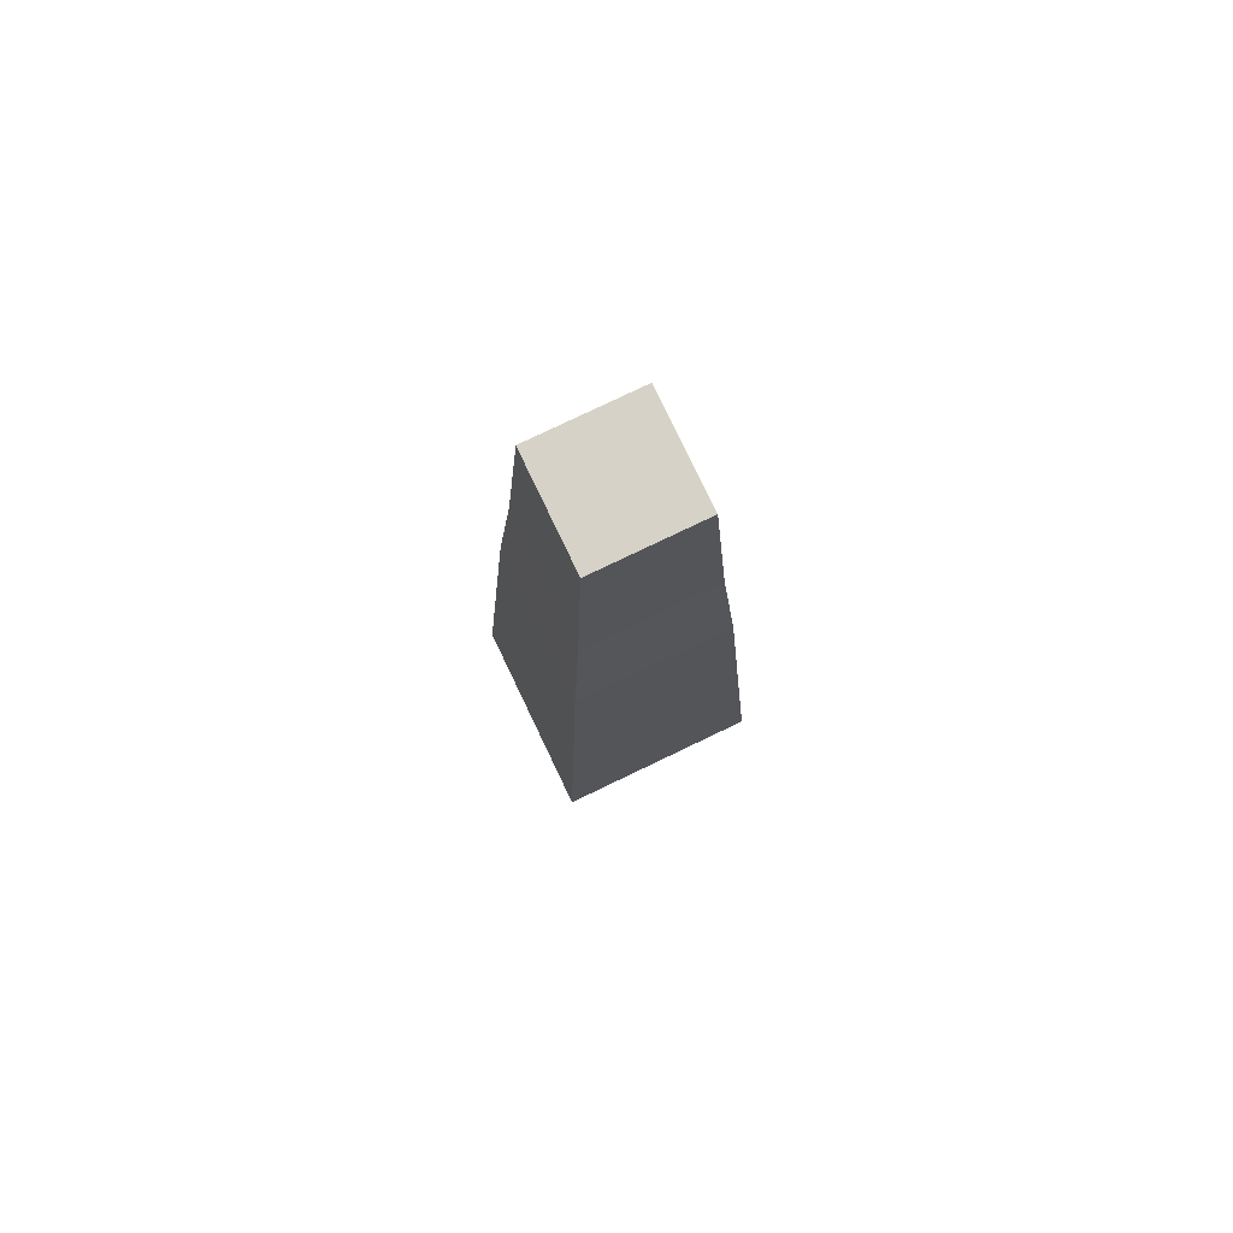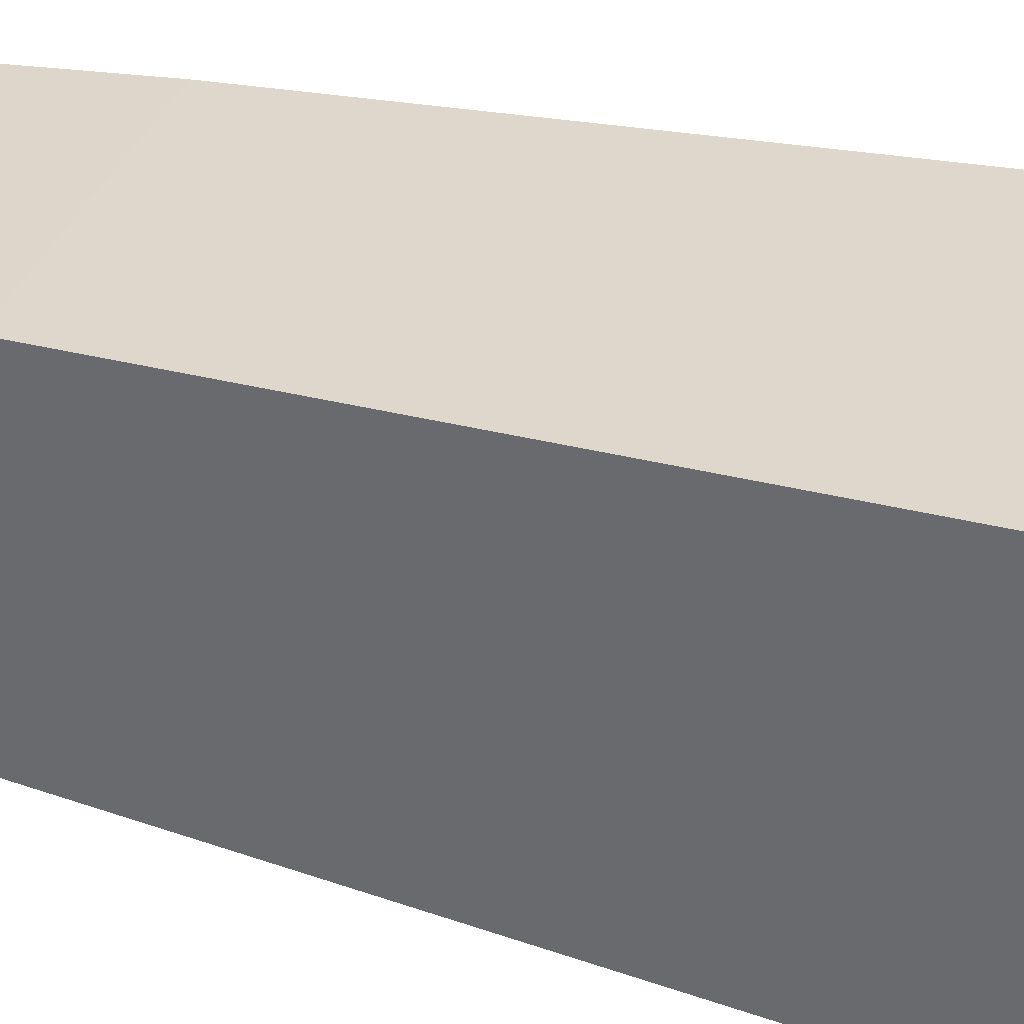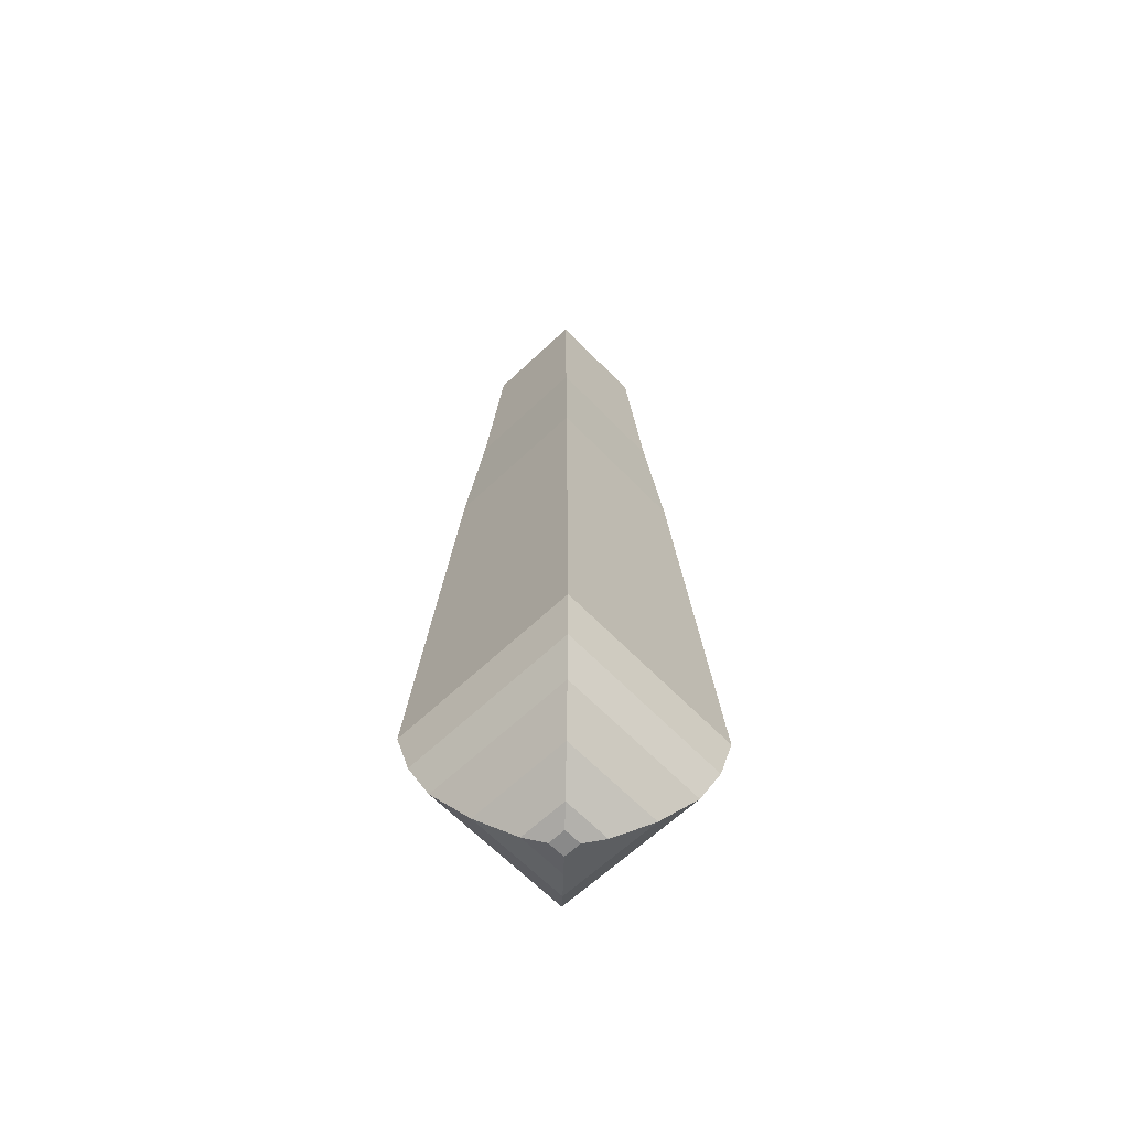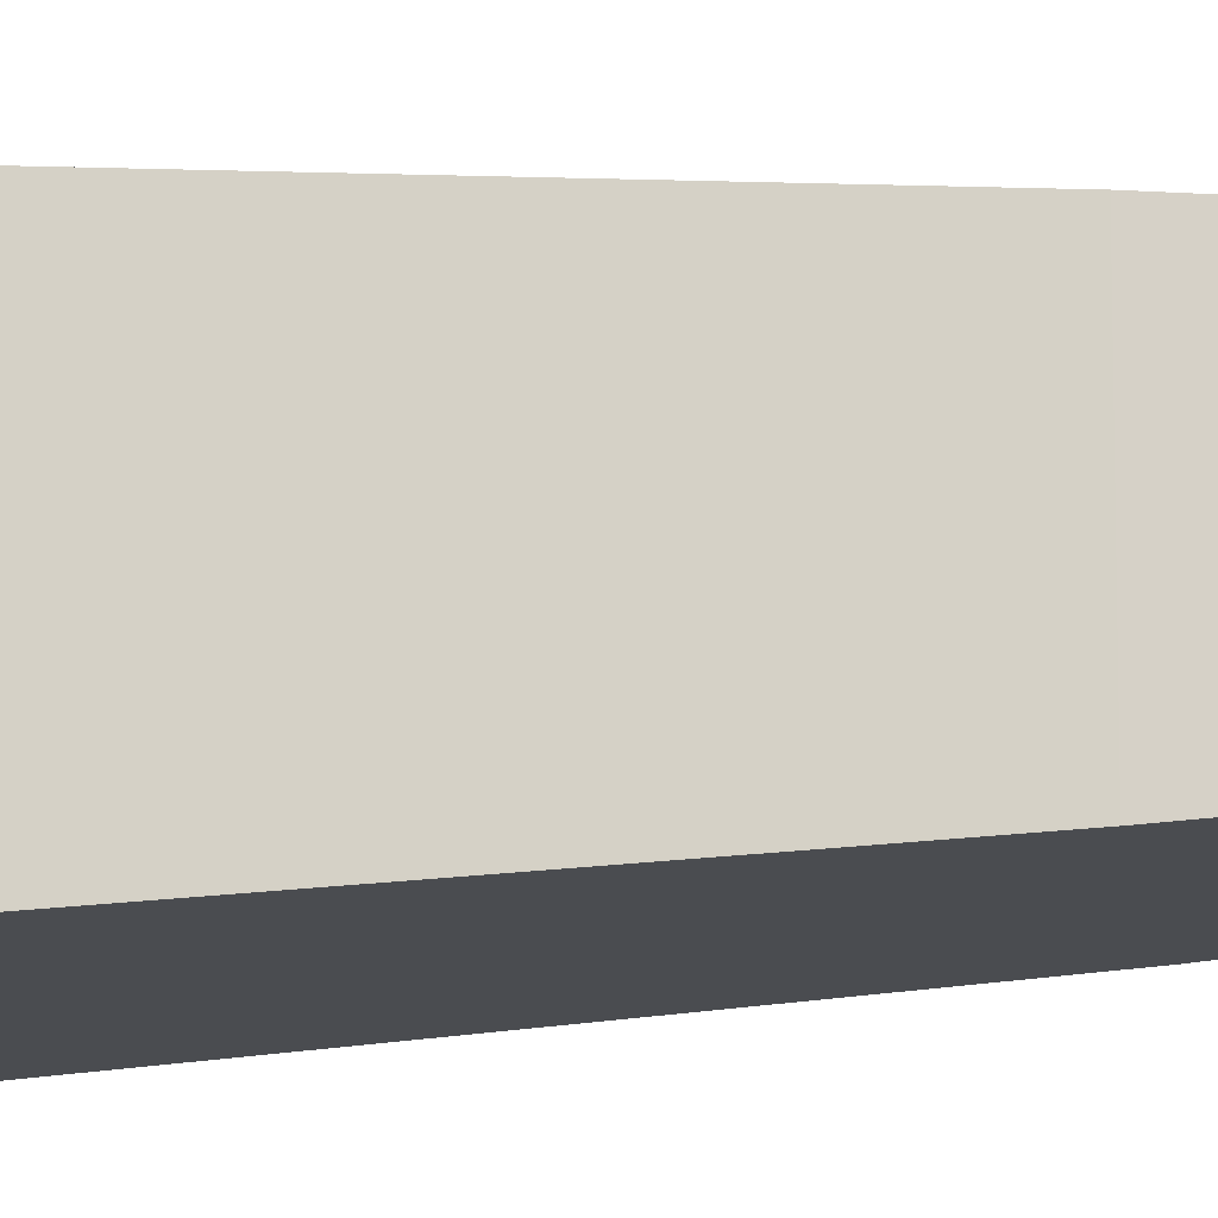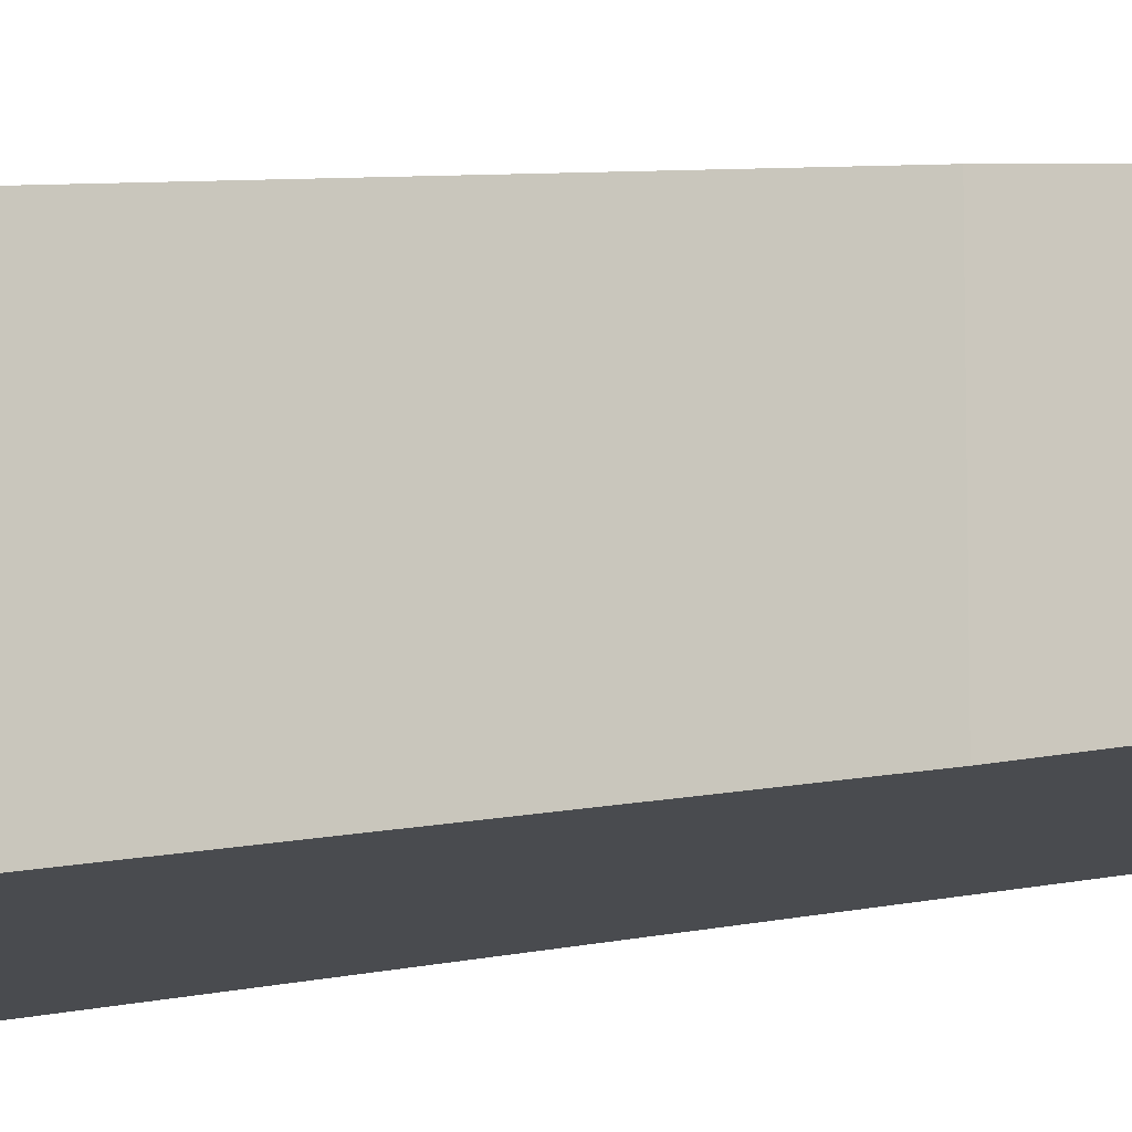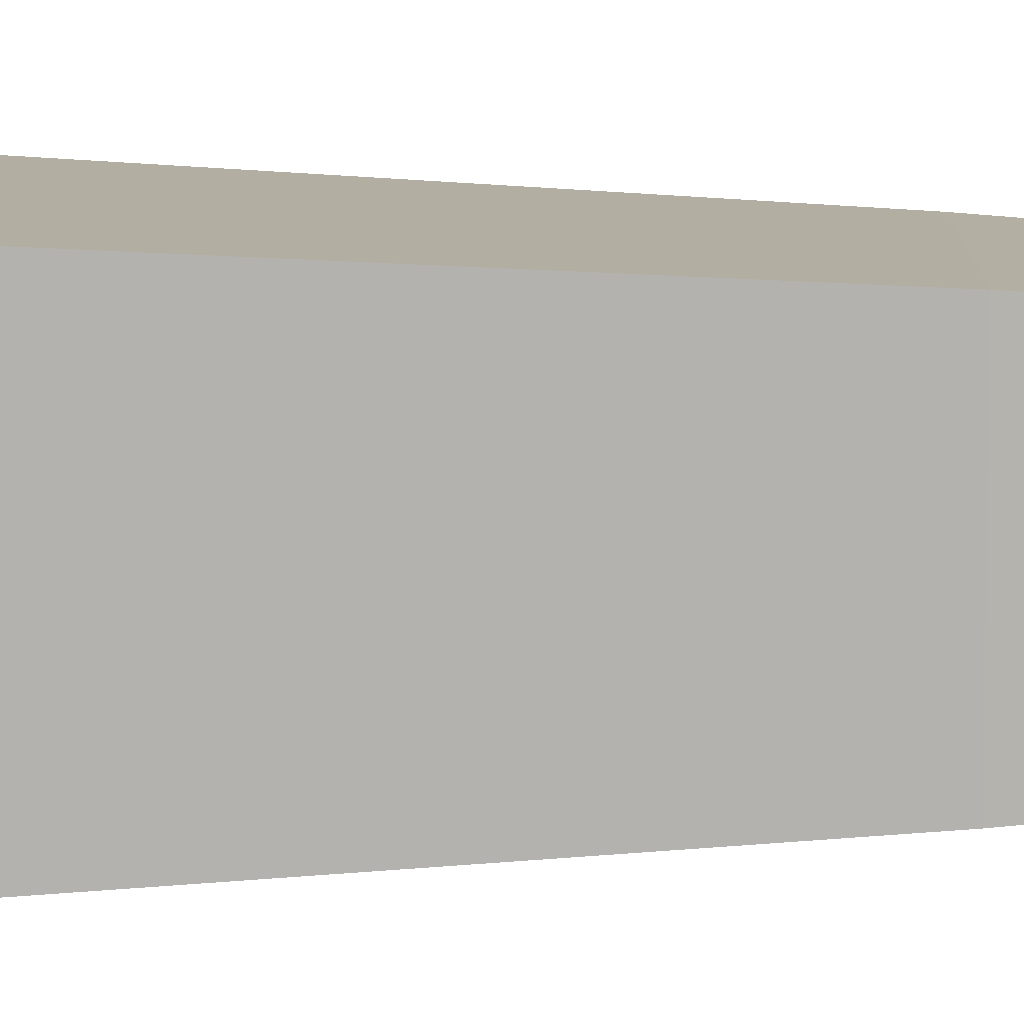
<metadata>
{"format":"obj","ext":"obj","renderer":"f3d","projection":"perspective","resolution":1024,"background":"white","views":[{"elev":78.6,"azim":154.4,"up":"+Z"},{"elev":33.5,"azim":110.6,"up":"+Y"},{"elev":-63.1,"azim":43.8,"up":"+Z"},{"elev":-14.6,"azim":-81.0,"up":"+Y"},{"elev":-12.9,"azim":-71.0,"up":"+Y"},{"elev":10.6,"azim":-90.9,"up":"+Y"}]}
</metadata>
<code>
o Cube_Cube.037
v 0.00313 0.00313 -0.1649
v 0.00313 -0.00313 -0.1649
v 0.01835 0.01835 0.1706
v 0.01835 -0.01835 0.1706
v -0.00313 0.00313 -0.1649
v -0.00313 -0.00313 -0.1649
v -0.01835 0.01835 0.1706
v -0.01835 -0.01835 0.1706
v -0.00855 -0.00855 -0.1625
v 0.00855 0.00855 -0.1625
v -0.00855 0.00855 -0.1625
v 0.00855 -0.00855 -0.1625
v -0.01835 -0.01835 -0.1539
v 0.01835 0.01835 -0.1539
v -0.01835 0.01835 -0.1539
v 0.01835 -0.01835 -0.1539
v -0.02712 -0.02712 -0.1422
v 0.02712 0.02712 -0.1422
v -0.02712 0.02712 -0.1422
v 0.02712 -0.02712 -0.1422
v -0.03498 -0.03498 -0.1133
v 0.03498 0.03498 -0.1133
v -0.03498 0.03498 -0.1133
v 0.03498 -0.03498 -0.1133
v -0.03197 0.03197 -0.129
v 0.03197 -0.03197 -0.129
v -0.03197 -0.03197 -0.129
v 0.03197 0.03197 -0.129
v -0.02611 -0.02611 0.04754
v 0.02611 0.02611 0.04754
v -0.02611 0.02611 0.04754
v 0.02611 -0.02611 0.04754
v -0.02216 -0.02216 0.1018
v 0.02216 0.02216 0.1018
v -0.02216 0.02216 0.1018
v 0.02216 -0.02216 0.1018
g Cube_Cube.037_Material.010
f 35 3 34
f 3 8 4
f 11 6 9
f 36 8 33
f 34 4 36
f 5 2 6
f 2 10 12
f 2 9 6
f 15 9 13
f 5 10 1
f 19 13 17
f 10 16 12
f 12 13 9
f 11 14 10
f 25 17 27
f 14 20 16
f 16 17 13
f 15 18 14
f 29 23 21
f 28 24 26
f 27 24 21
f 28 23 22
f 19 28 18
f 20 27 17
f 18 26 20
f 23 27 21
f 35 29 33
f 22 32 24
f 24 29 21
f 23 30 22
f 7 33 8
f 32 34 36
f 32 33 29
f 31 34 30
f 35 7 3
f 3 7 8
f 11 5 6
f 36 4 8
f 34 3 4
f 5 1 2
f 2 1 10
f 2 12 9
f 15 11 9
f 5 11 10
f 19 15 13
f 10 14 16
f 12 16 13
f 11 15 14
f 25 19 17
f 14 18 20
f 16 20 17
f 15 19 18
f 29 31 23
f 28 22 24
f 27 26 24
f 28 25 23
f 19 25 28
f 20 26 27
f 18 28 26
f 23 25 27
f 35 31 29
f 22 30 32
f 24 32 29
f 23 31 30
f 7 35 33
f 32 30 34
f 32 36 33
f 31 35 34

</code>
